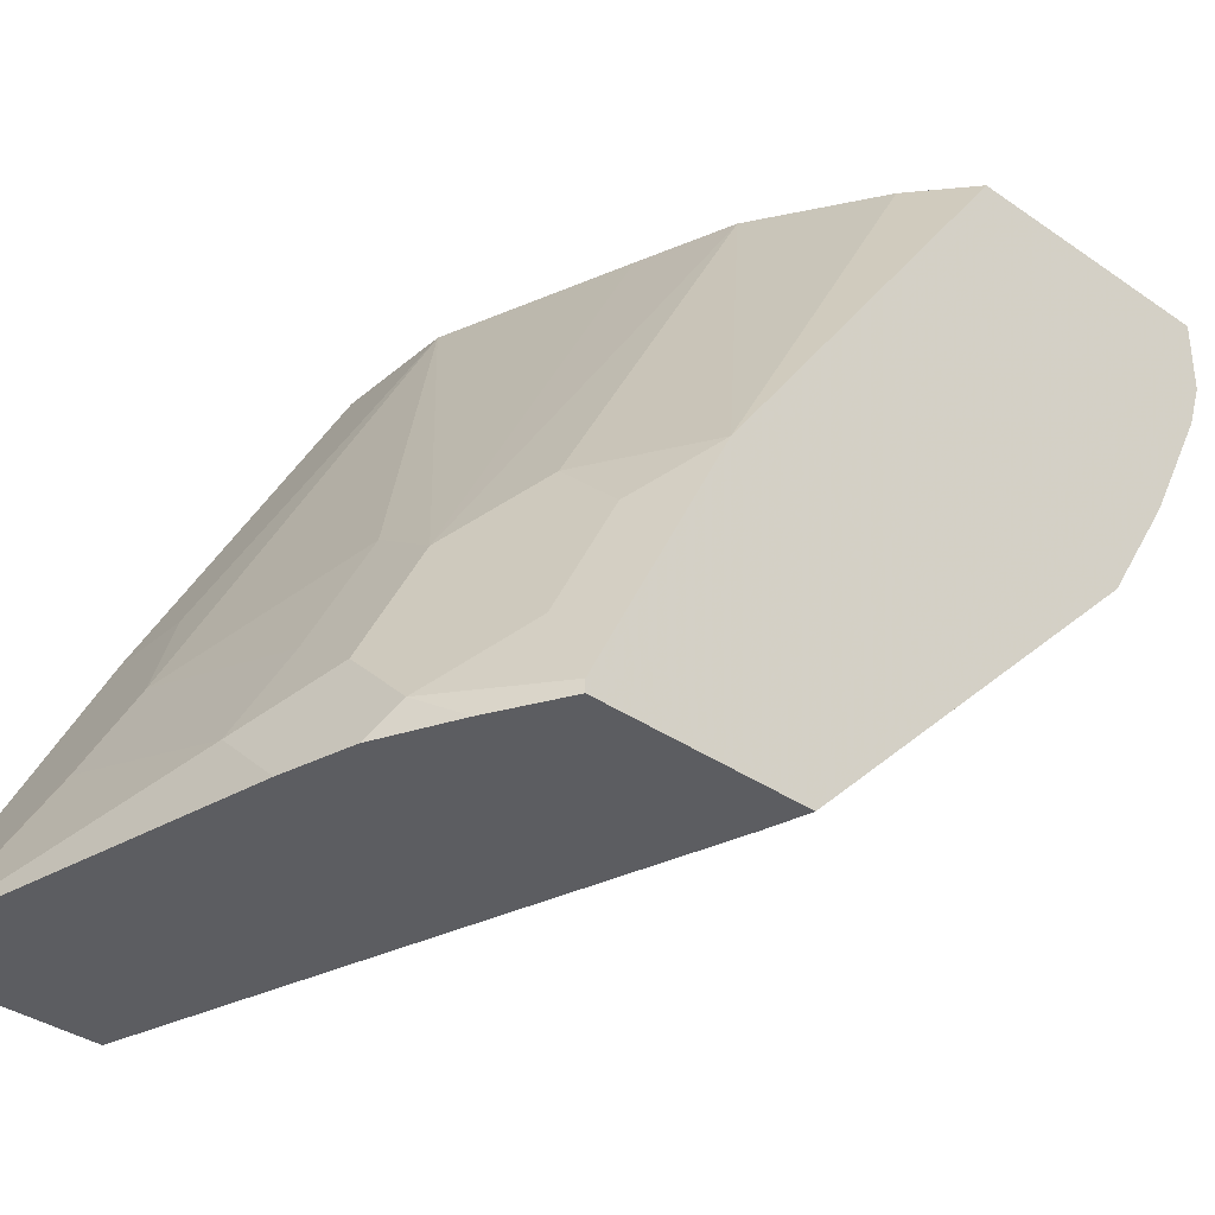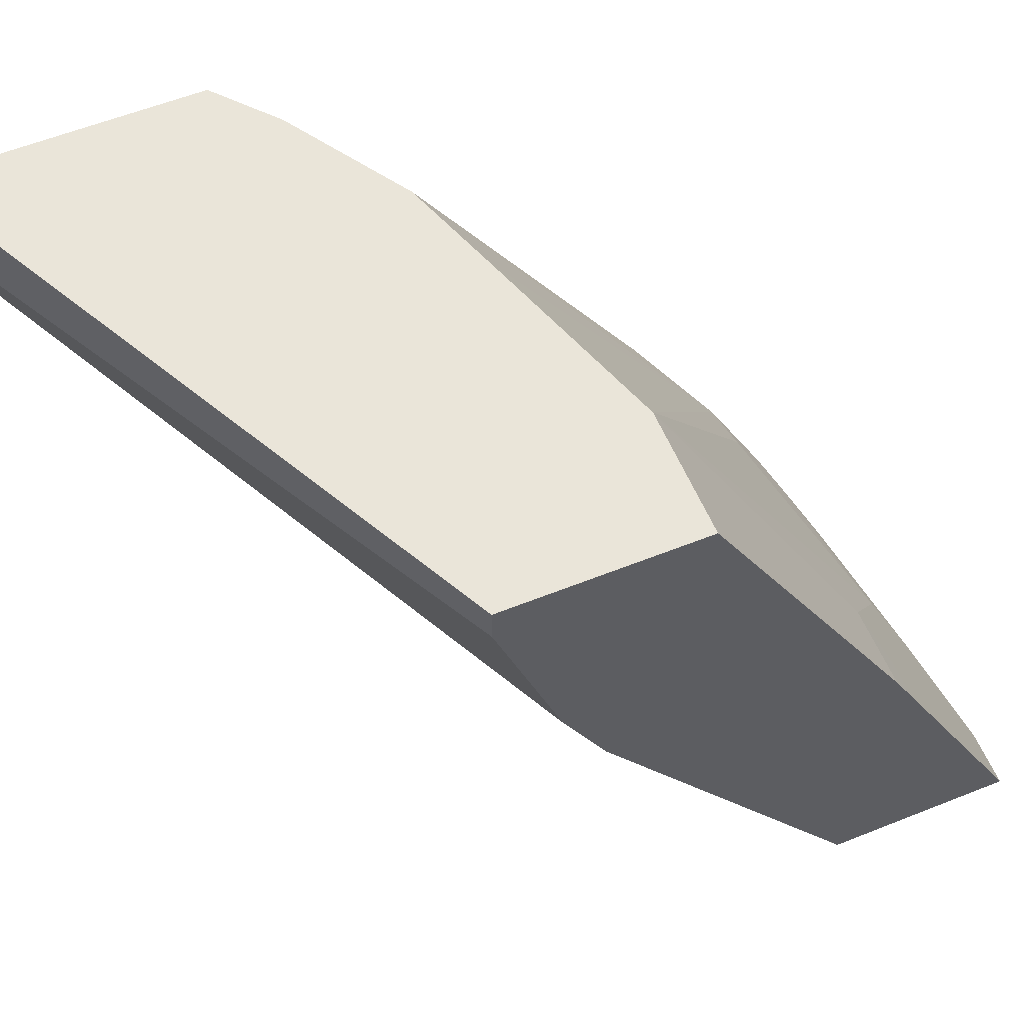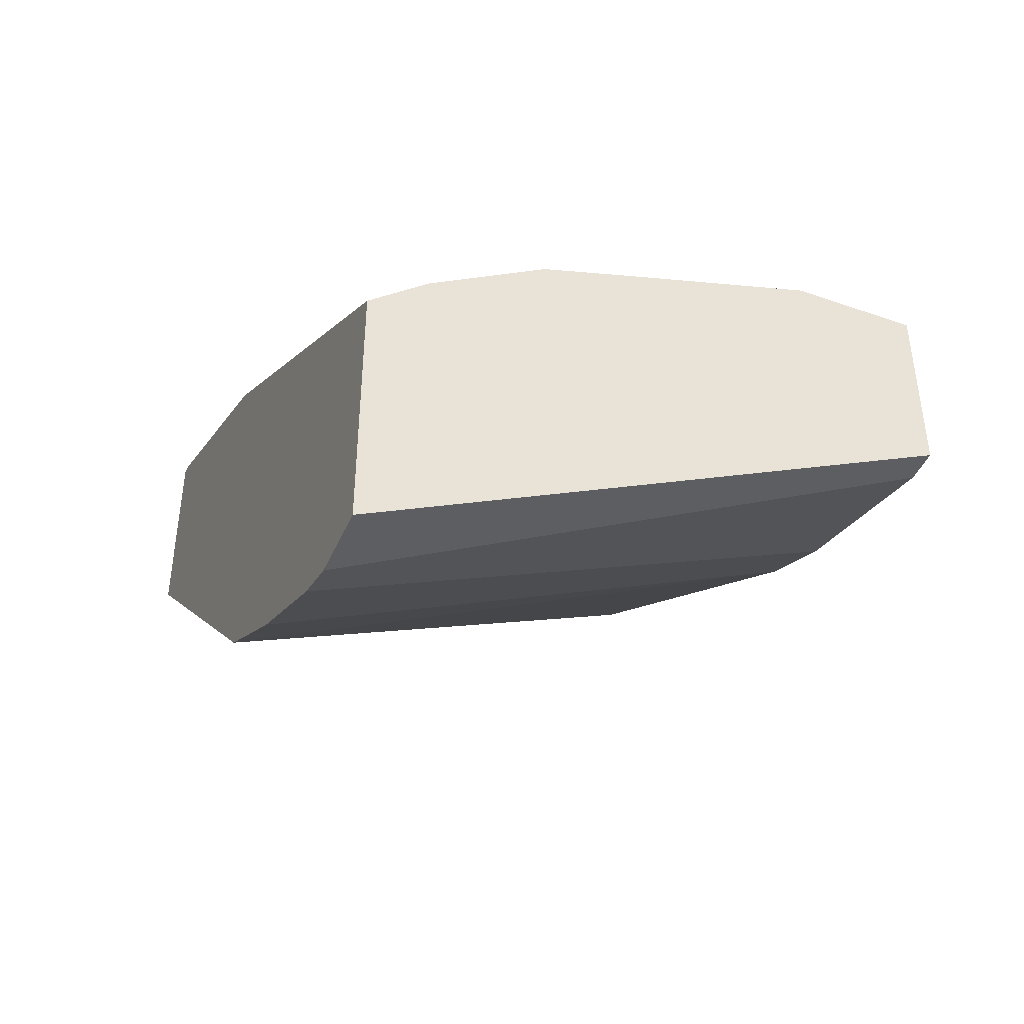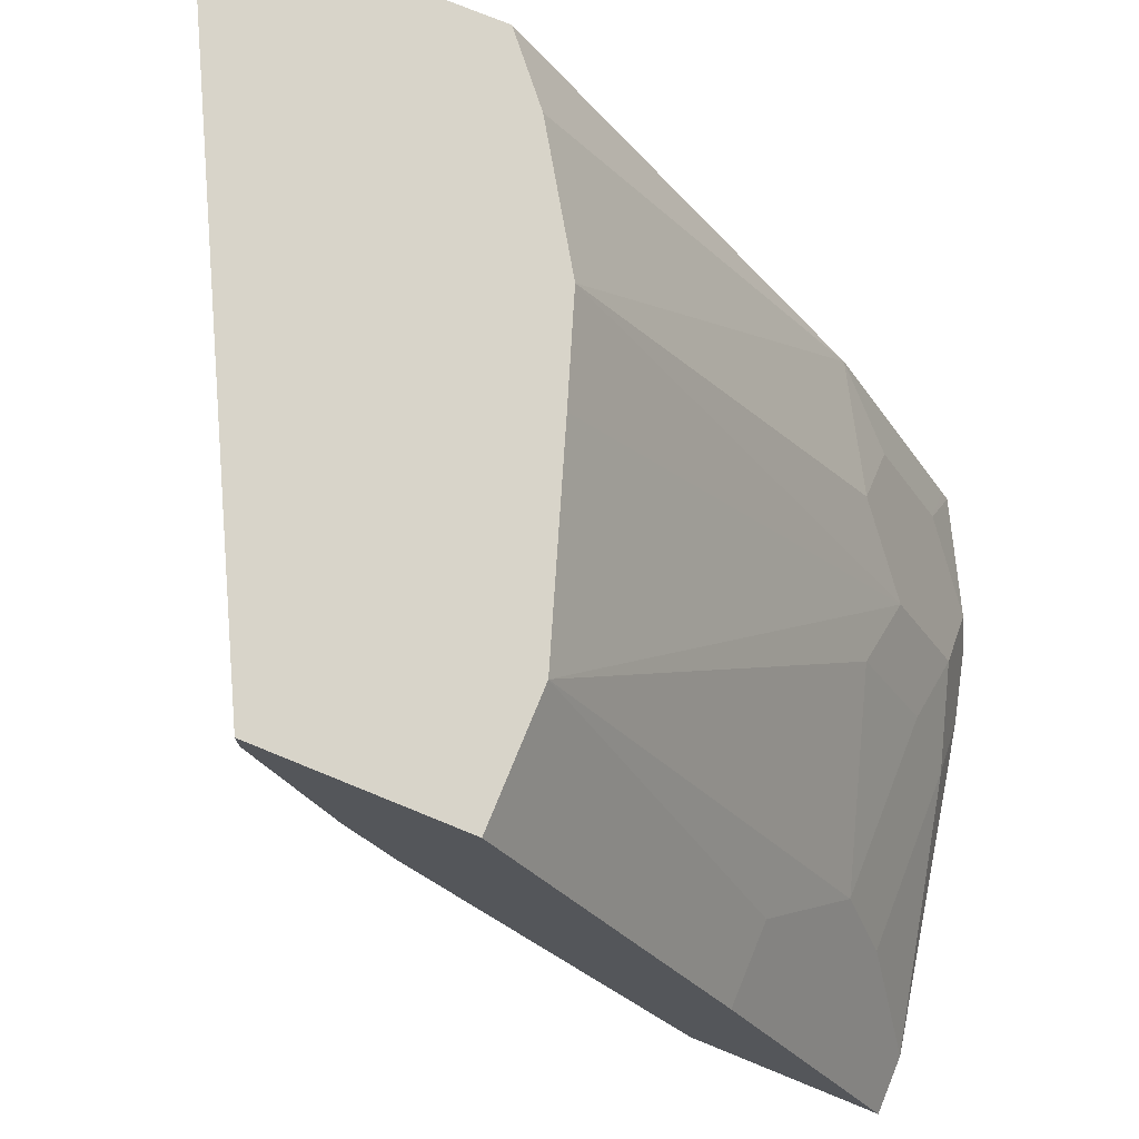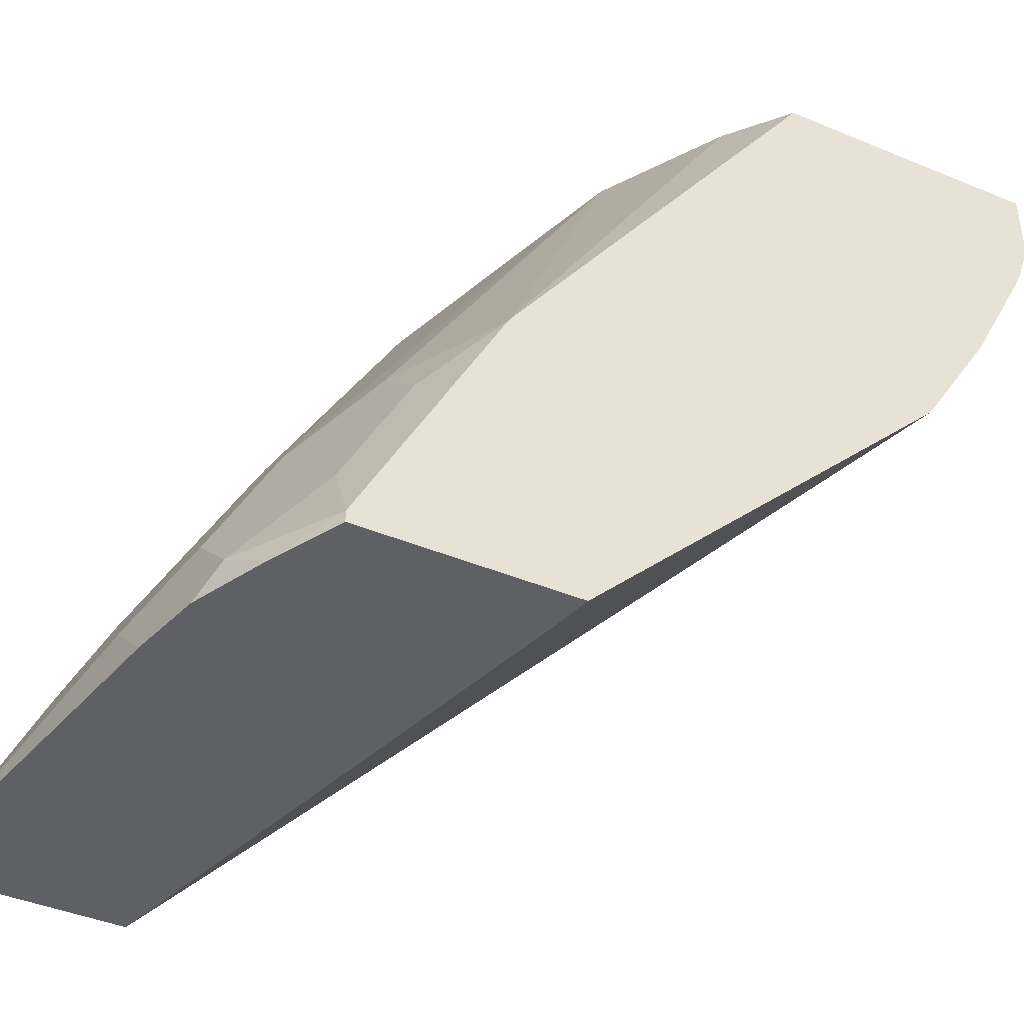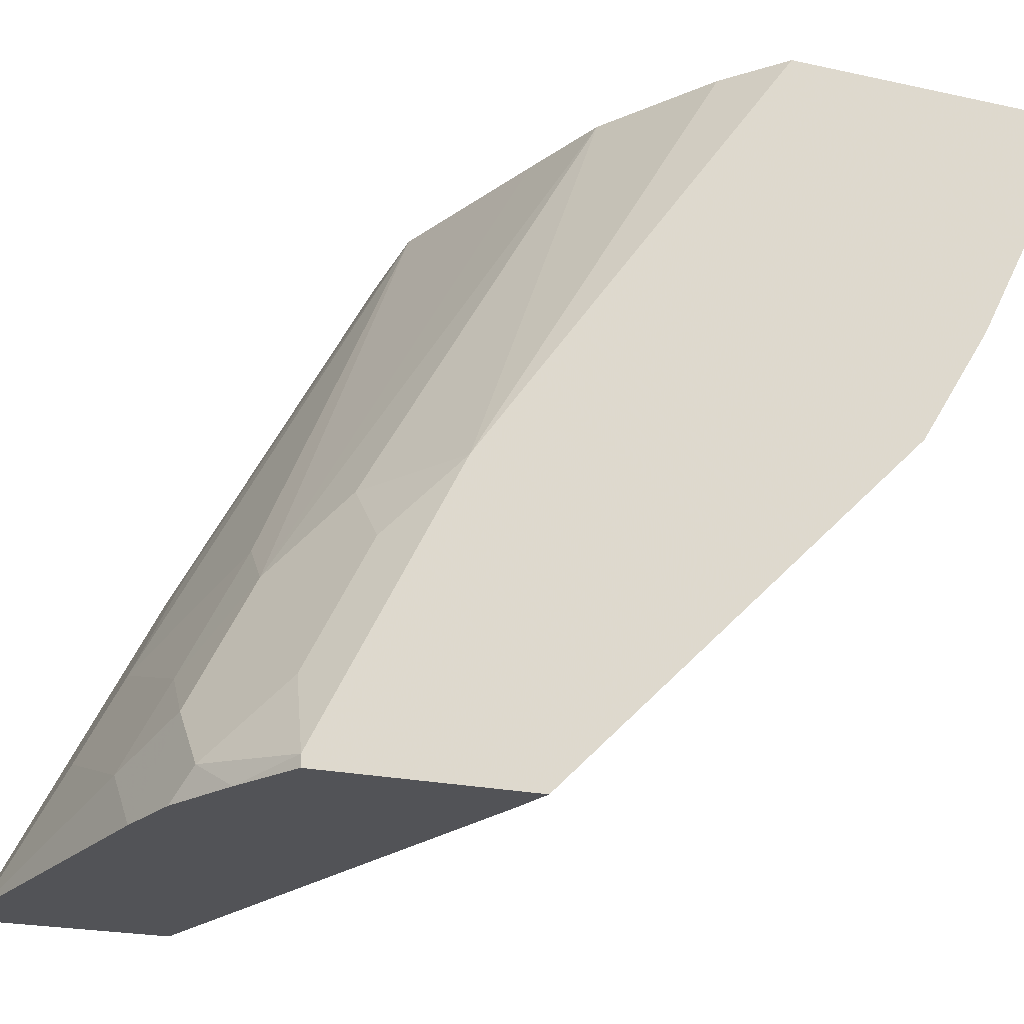
<metadata>
{"format":"obj","ext":"obj","renderer":"f3d","projection":"perspective","resolution":1024,"background":"white","views":[{"elev":-36.3,"azim":47.8,"up":"+Y"},{"elev":57.8,"azim":-112.6,"up":"+Y"},{"elev":-43.7,"azim":157.5,"up":"+Z"},{"elev":75.5,"azim":-67.8,"up":"+Y"},{"elev":-42.5,"azim":63.6,"up":"+Y"},{"elev":-22.4,"azim":69.2,"up":"+Y"}]}
</metadata>
<code>
v 0.3084 0.03534 0.4817
v 0.3084 0.03534 0.5887
v 0.2868 0.03534 0.4871
v 0.3084 0.2258 0.2926
v 0.3084 0.0413 0.5887
v 0.2734 0.03534 0.6073
v 0.001897 0.03534 0.5672
v 0.001897 0.256 0.423
v 0.3084 0.2882 0.2548
v 0.3084 0.05012 0.5843
v 0.2838 0.0835 0.5843
v 0.2504 0.05012 0.6177
v 0.2356 0.03534 0.6251
v 0.001897 0.03534 0.6669
v 0.001897 0.3005 0.4007
v 0.3084 0.355 0.2214
v 0.3084 0.06771 0.5755
v 0.2838 0.1503 0.5509
v 0.2504 0.1837 0.5509
v 0.217 0.1503 0.5843
v 0.3084 0.1837 0.5175
v 0.217 0.0835 0.6177
v 0.2 0.03534 0.634
v 0.03244 0.03534 0.6669
v 0.001897 0.167 0.601
v 0.001897 0.4007 0.3673
v 0.3084 0.38 0.2131
v 0.2168 0.4185 0.4172
v 0.1781 0.1781 0.5787
v 0.1781 0.1113 0.6121
v 0.1669 0.4185 0.4341
v 0.0668 0.4185 0.4675
v 0.3084 0.4185 0.3526
v 0.2782 0.4185 0.3785
v 0.1669 0.06681 0.6344
v 0.0668 0.1002 0.6344
v 0.07793 0.1447 0.6121
v 0.0334 0.167 0.601
v 0.001897 0.1892 0.5899
v 0.001897 0.4185 0.3673
v 0.2894 0.3895 0.2226
v 0.3084 0.4185 0.2131
v 0.2983 0.4185 0.2182
v 0.001897 0.4185 0.4675
v 0.04453 0.2115 0.5787
v 0.02227 0.1892 0.5899
v 0.001897 0.2115 0.5787
v 0.2894 0.4185 0.2226
f 1 2 6
f 25 46 39
f 25 38 46
f 24 37 38
f 24 36 37
f 24 35 36
f 23 35 24
f 22 35 23
f 22 30 35
f 21 34 28
f 21 33 34
f 20 32 29
f 20 31 32
f 20 28 31
f 20 30 22
f 20 29 30
f 19 28 20
f 19 21 28
f 18 21 19
f 16 26 27
f 26 40 48
f 26 48 41
f 27 41 43
f 27 43 42
f 41 48 43
f 39 45 47
f 39 46 45
f 38 45 46
f 37 45 38
f 32 45 37
f 32 47 45
f 32 44 47
f 30 36 35
f 15 26 16
f 30 37 36
f 29 37 30
f 28 32 31
f 28 44 32
f 28 40 44
f 28 48 40
f 28 43 48
f 28 42 43
f 28 33 42
f 28 34 33
f 29 32 37
f 14 38 25
f 26 41 27
f 13 22 23
f 4 8 9
f 3 7 4
f 2 5 6
f 1 5 2
f 1 10 5
f 1 17 10
f 1 21 17
f 1 33 21
f 1 27 42
f 4 7 8
f 1 16 27
f 1 4 9
f 1 3 4
f 1 7 3
f 1 14 7
f 1 24 14
f 1 23 24
f 1 13 23
f 1 6 13
f 14 24 38
f 1 9 16
f 5 10 11
f 1 42 33
f 5 11 12
f 12 22 13
f 11 21 18
f 11 17 21
f 11 22 12
f 11 20 22
f 11 19 20
f 10 17 11
f 8 16 9
f 8 15 16
f 7 15 8
f 11 18 19
f 7 40 26
f 7 44 40
f 7 47 44
f 7 39 47
f 7 25 39
f 7 14 25
f 6 12 13
f 7 26 15
f 5 12 6

</code>
